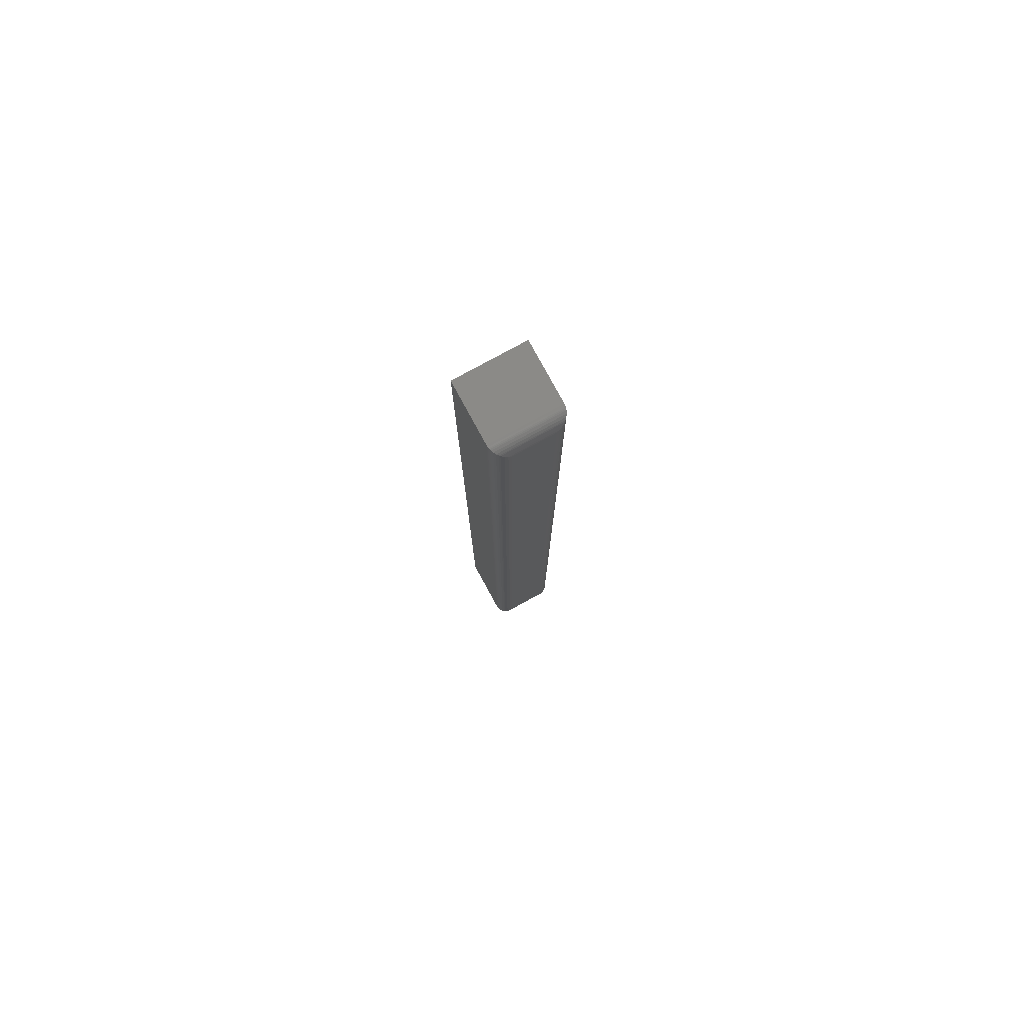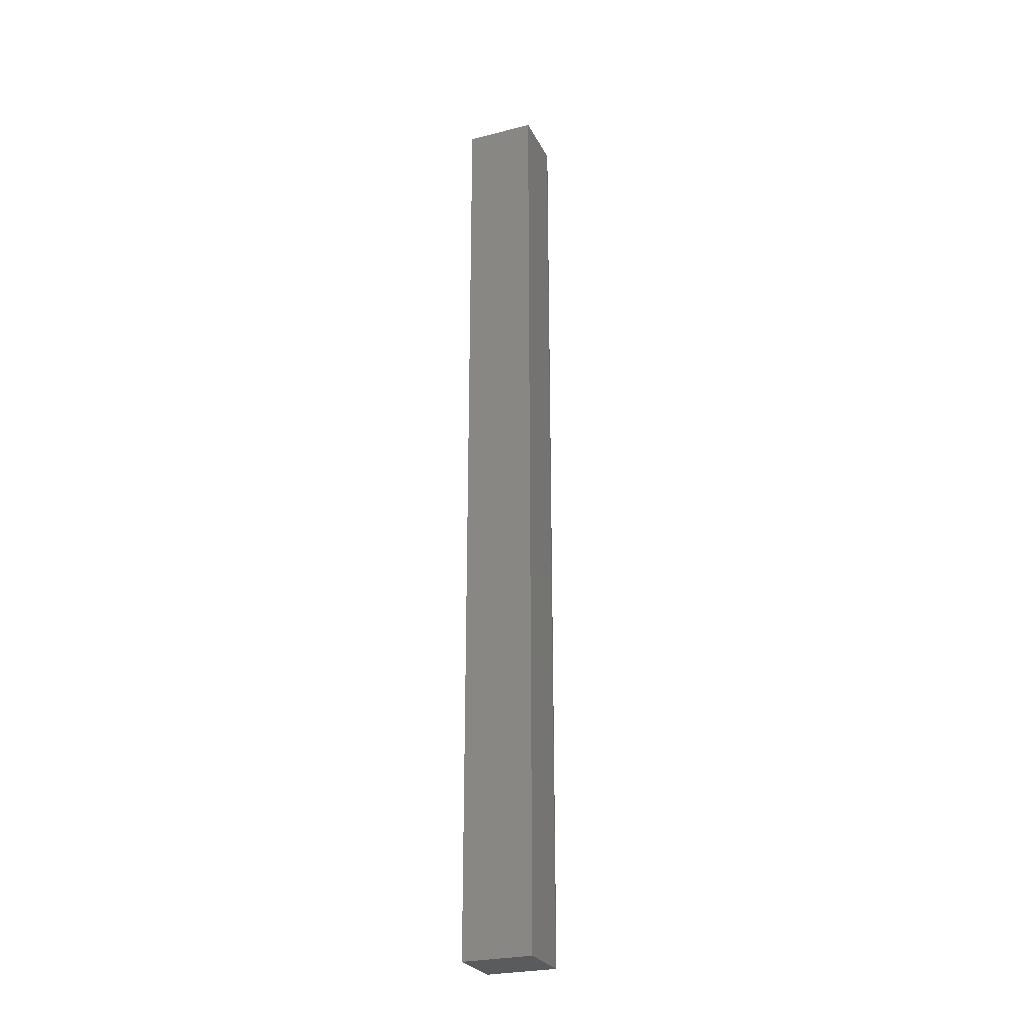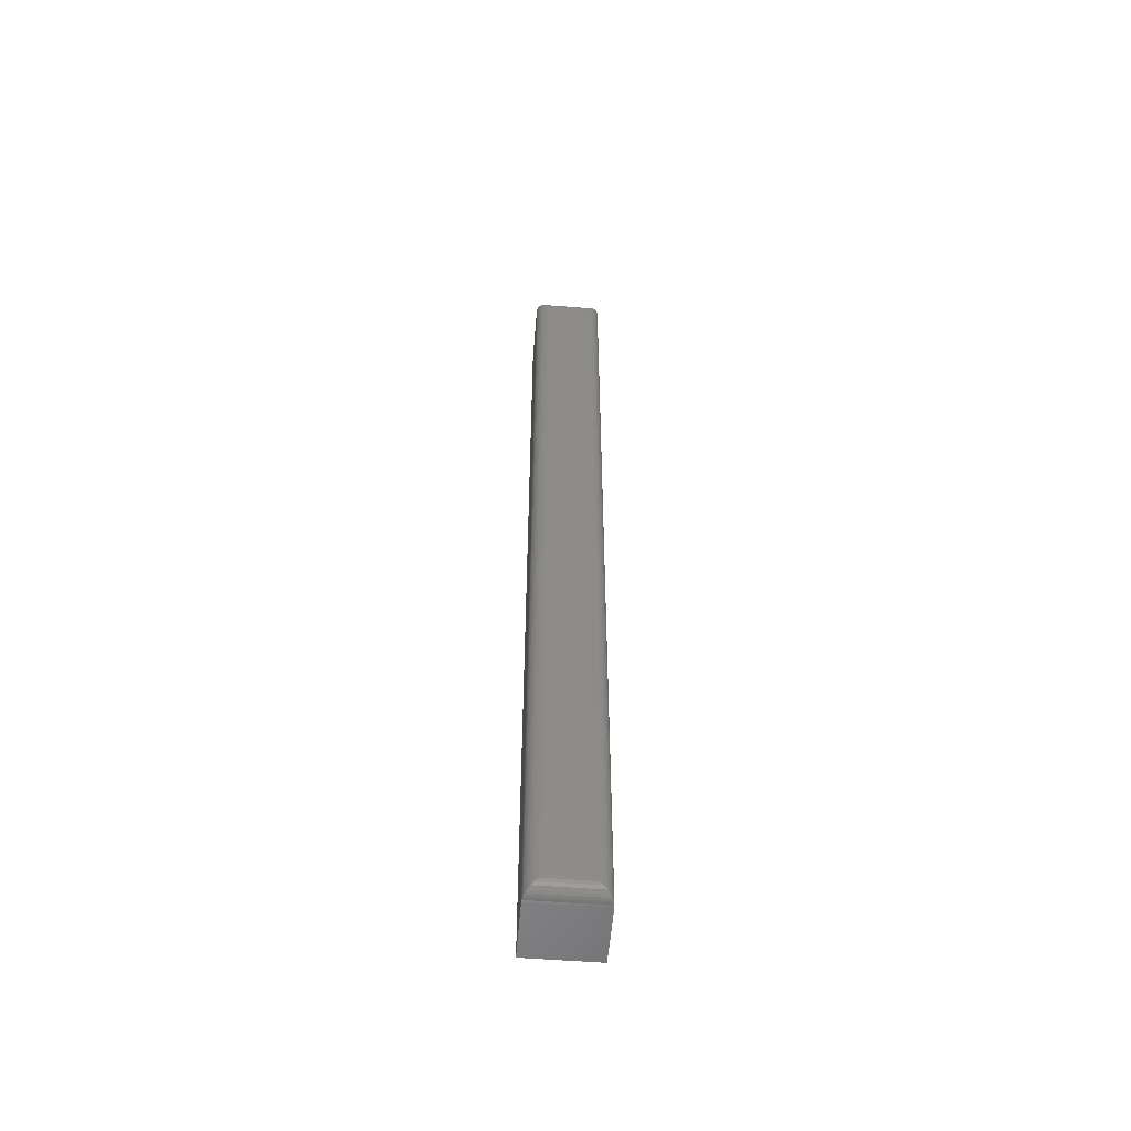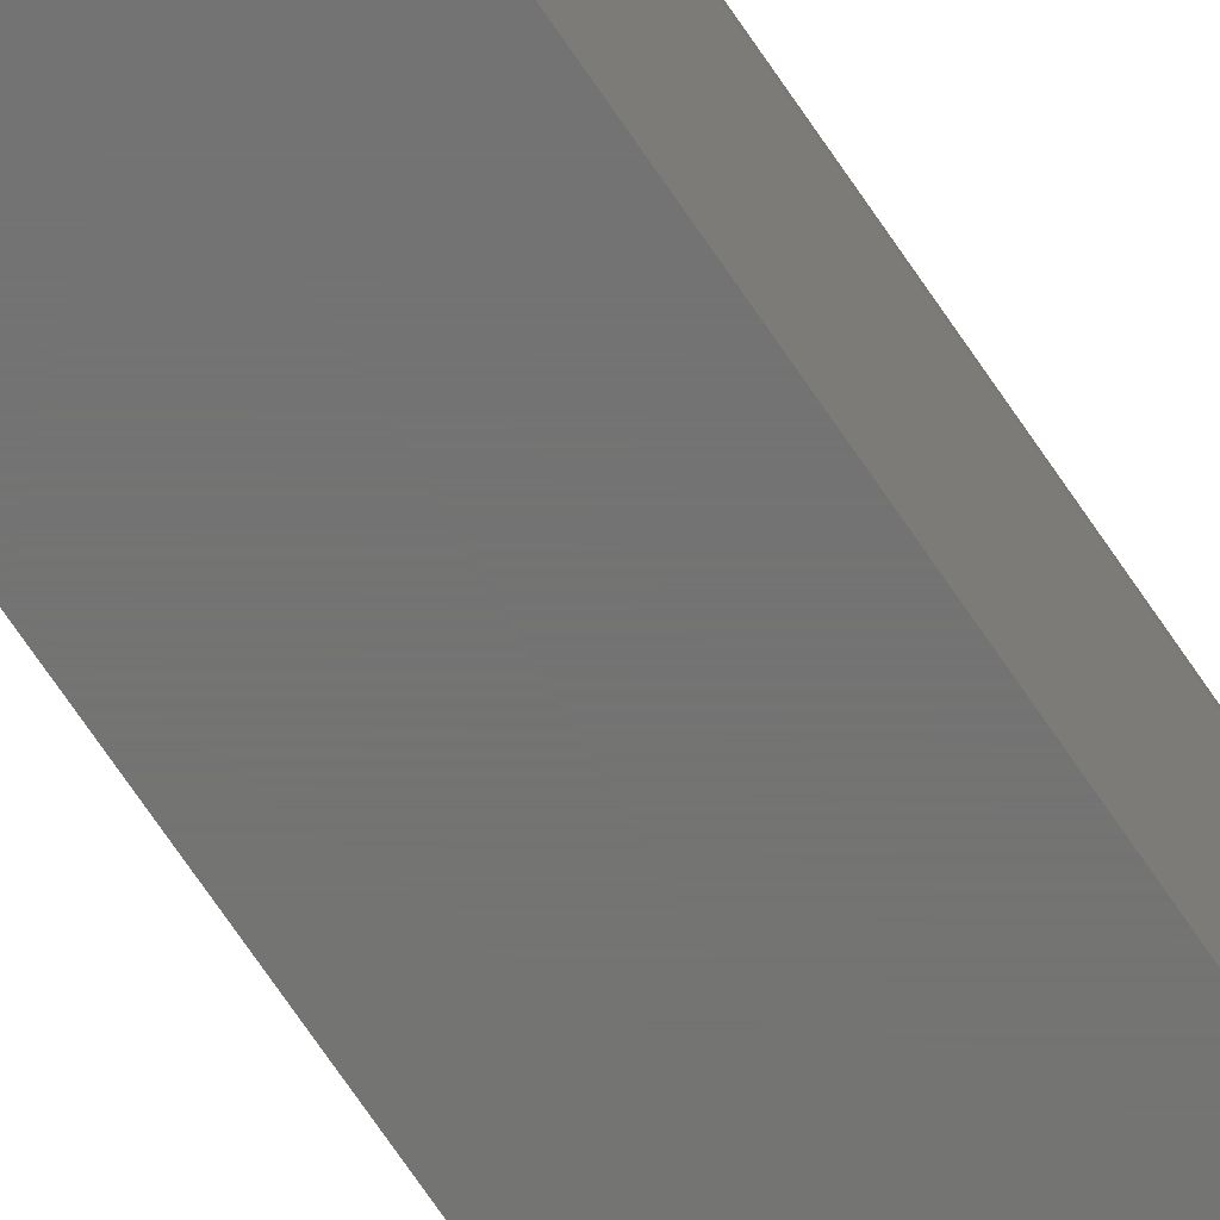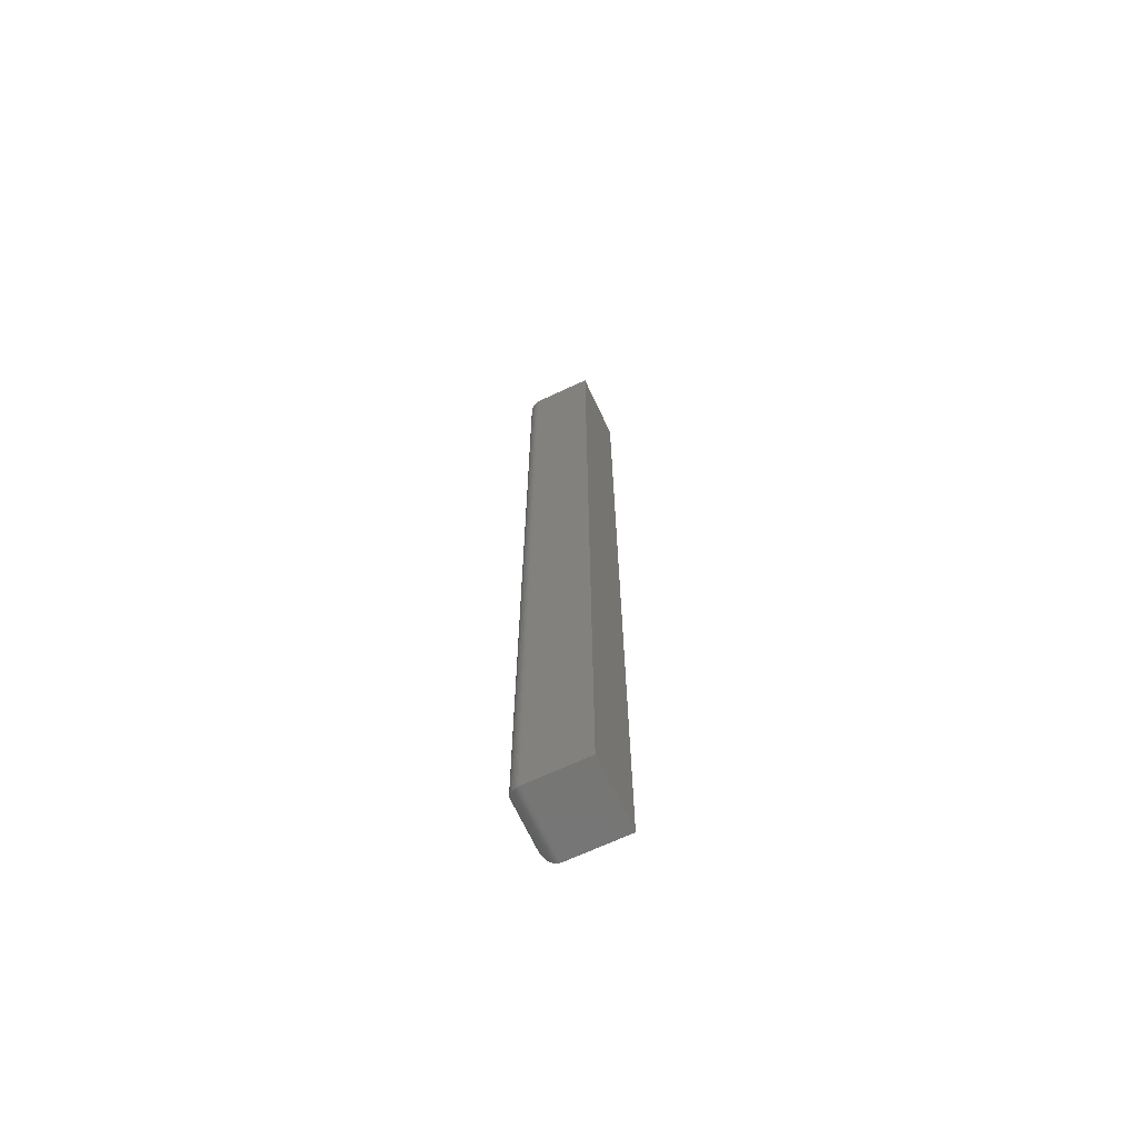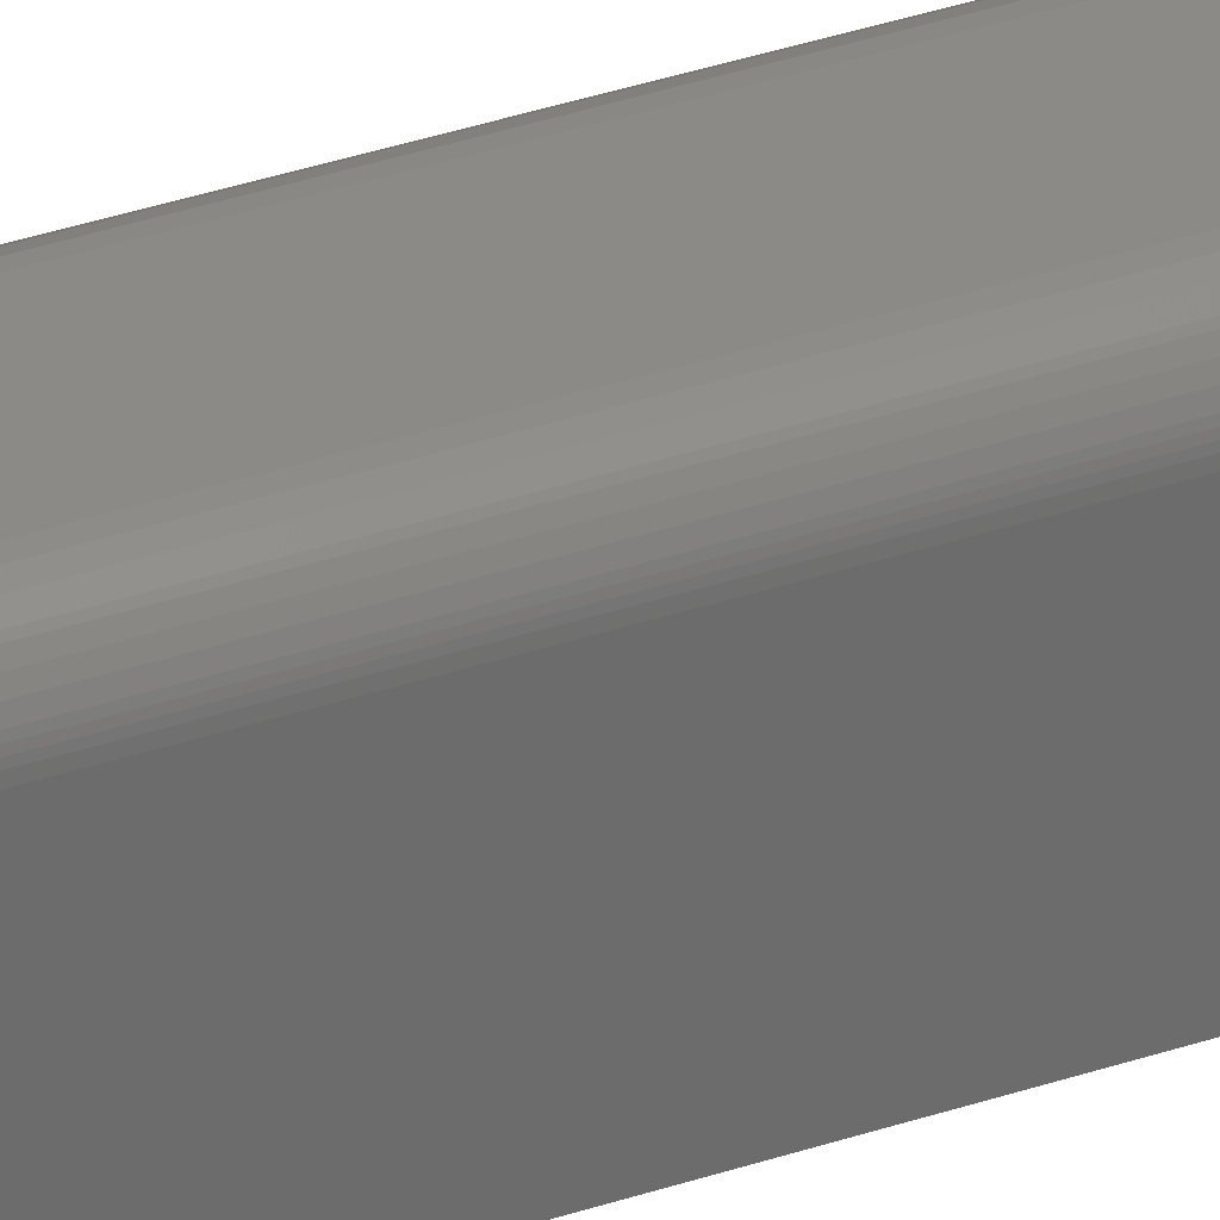
<metadata>
{"format":"stl","ext":"stl","renderer":"f3d","projection":"perspective","resolution":1024,"background":"white","views":[{"elev":79.3,"azim":-28.6,"up":"+Y"},{"elev":-26.5,"azim":-158.1,"up":"+Y"},{"elev":-55.1,"azim":-4.7,"up":"+Y"},{"elev":-65.8,"azim":33.1,"up":"+Z"},{"elev":-68.2,"azim":115.1,"up":"+Y"},{"elev":32.0,"azim":63.8,"up":"+Z"}]}
</metadata>
<code>
# stl→obj: 52 verts, 100 faces
v -0.03125 -0.7266 0.1172
v 0.0324 -0.7266 0.1172
v -0.03125 0.7266 0.1172
v 0.0324 0.7266 0.1172
v -0.05469 0.75 0.09375
v -0.05469 0.75 0
v -0.05469 -0.75 0.09375
v -0.05469 -0.75 0
v 0.05584 0.75 0
v 0.05584 0.75 0.09375
v 0.05584 -0.75 0.09375
v 0.05584 -0.75 0
v 0.03726 -0.7314 0.1167
v 0.03726 0.7314 0.1167
v 0.05428 -0.7484 0.1022
v 0.05263 0.7468 0.1056
v 0.05263 -0.7468 0.1056
v 0.05046 0.7446 0.1087
v 0.05046 -0.7446 0.1087
v 0.04782 0.742 0.1114
v 0.04782 -0.742 0.1114
v 0.04637 0.7405 0.1126
v 0.04637 -0.7405 0.1126
v 0.04194 0.7361 0.1152
v 0.04194 -0.7361 0.1152
v 0.05566 -0.7498 0.09665
v 0.05566 0.7498 0.09665
v 0.05535 -0.7495 0.09852
v 0.05535 0.7495 0.09852
v 0.05489 -0.7491 0.1003
v 0.05489 0.7491 0.1003
v 0.05428 0.7484 0.1022
v -0.0361 -0.7314 0.1167
v -0.05313 -0.7484 0.1022
v -0.05148 -0.7468 0.1056
v -0.04931 -0.7446 0.1087
v -0.04667 -0.742 0.1114
v -0.04522 -0.7405 0.1126
v -0.04078 -0.7361 0.1152
v -0.05451 -0.7498 0.09665
v -0.0542 -0.7495 0.09852
v -0.05374 -0.7491 0.1003
v -0.0361 0.7314 0.1167
v -0.05313 0.7484 0.1022
v -0.05148 0.7468 0.1056
v -0.04931 0.7446 0.1087
v -0.04667 0.742 0.1114
v -0.04522 0.7405 0.1126
v -0.04078 0.7361 0.1152
v -0.05451 0.7498 0.09665
v -0.0542 0.7495 0.09852
v -0.05374 0.7491 0.1003
f 1 2 3
f 3 2 4
f 5 6 7
f 7 6 8
f 9 6 10
f 10 6 5
f 11 12 10
f 10 12 9
f 8 12 7
f 7 12 11
f 4 13 14
f 4 2 13
f 15 16 17
f 17 16 18
f 17 18 19
f 19 18 20
f 19 20 21
f 21 20 22
f 21 22 23
f 23 22 24
f 23 24 25
f 25 24 14
f 25 14 13
f 11 10 26
f 26 10 27
f 26 27 28
f 28 27 29
f 28 29 30
f 30 29 31
f 30 31 15
f 15 31 32
f 15 32 16
f 2 33 13
f 2 1 33
f 34 17 35
f 35 17 19
f 35 19 36
f 36 19 21
f 36 21 37
f 37 21 23
f 37 23 38
f 38 23 25
f 38 25 39
f 39 25 13
f 39 13 33
f 7 11 40
f 40 11 26
f 40 26 41
f 41 26 28
f 41 28 42
f 42 28 30
f 42 30 34
f 34 30 15
f 34 15 17
f 1 43 33
f 1 3 43
f 44 35 45
f 45 35 36
f 45 36 46
f 46 36 37
f 46 37 47
f 47 37 38
f 47 38 48
f 48 38 39
f 48 39 49
f 49 39 33
f 49 33 43
f 5 7 50
f 50 7 40
f 50 40 51
f 51 40 41
f 51 41 52
f 52 41 42
f 52 42 44
f 44 42 34
f 44 34 35
f 3 14 43
f 3 4 14
f 32 45 16
f 16 45 46
f 16 46 18
f 18 46 47
f 18 47 20
f 20 47 48
f 20 48 22
f 22 48 49
f 22 49 24
f 24 49 43
f 24 43 14
f 10 5 27
f 27 5 50
f 27 50 29
f 29 50 51
f 29 51 31
f 31 51 52
f 31 52 32
f 32 52 44
f 32 44 45
f 8 6 12
f 12 6 9

</code>
